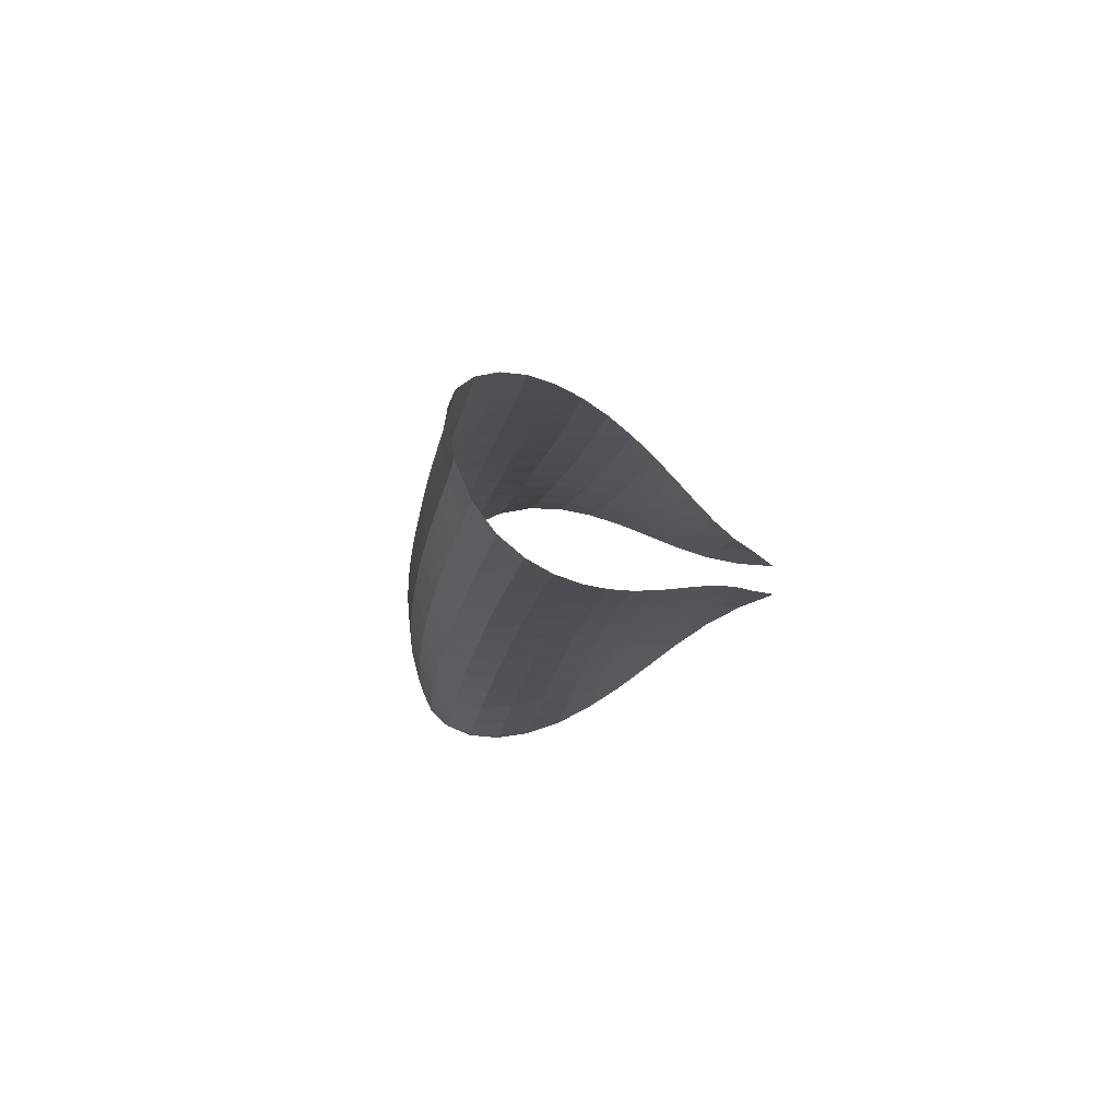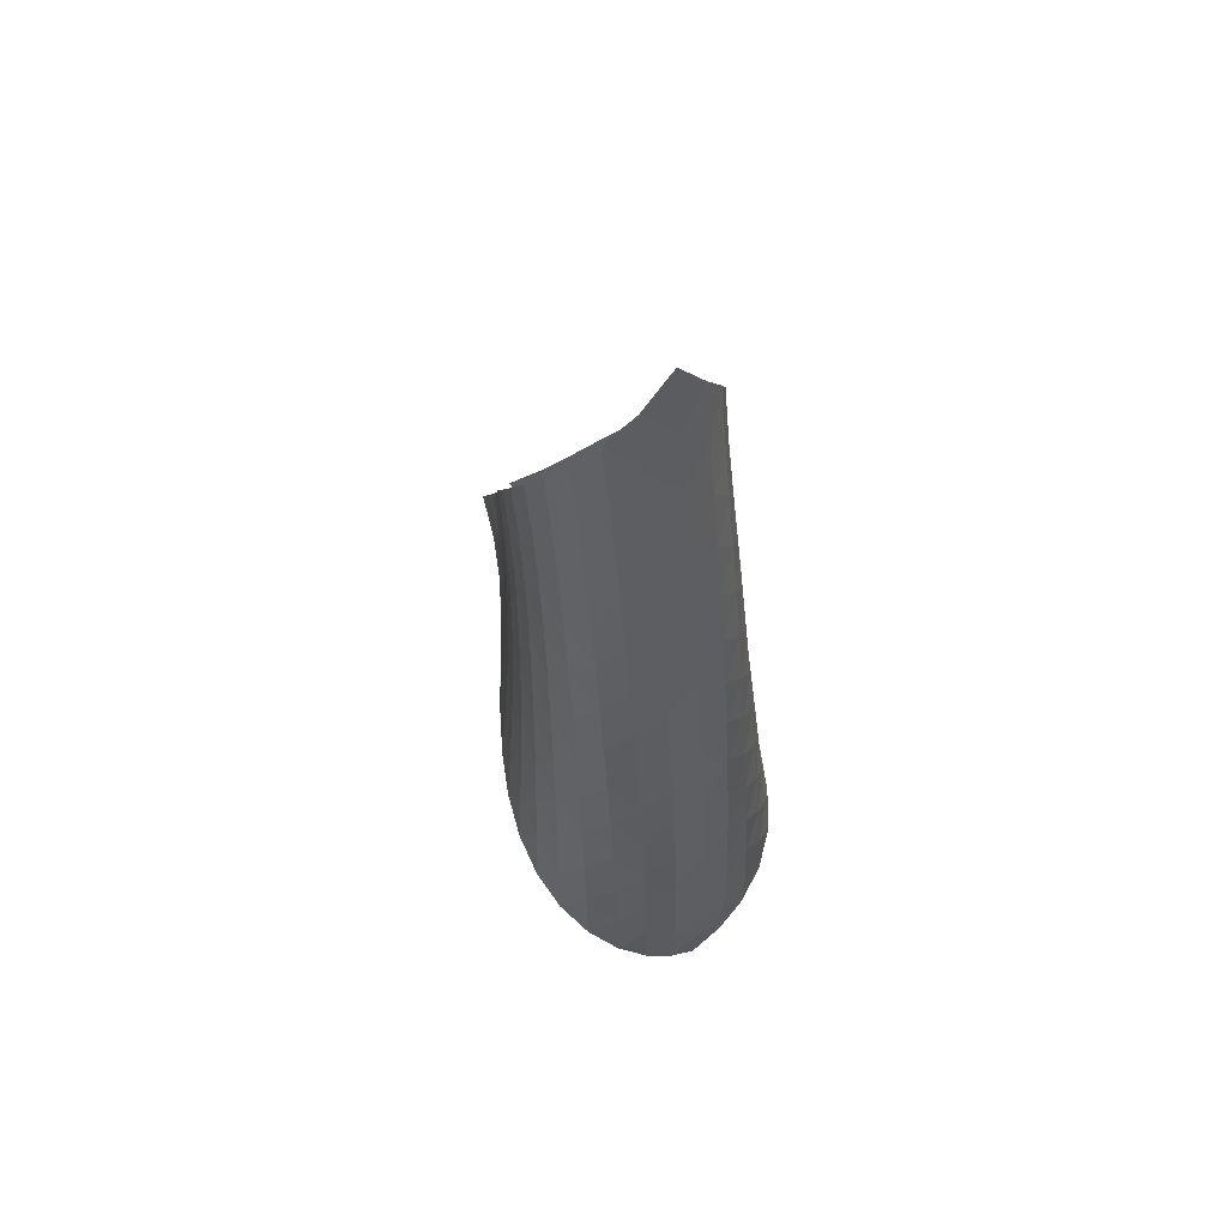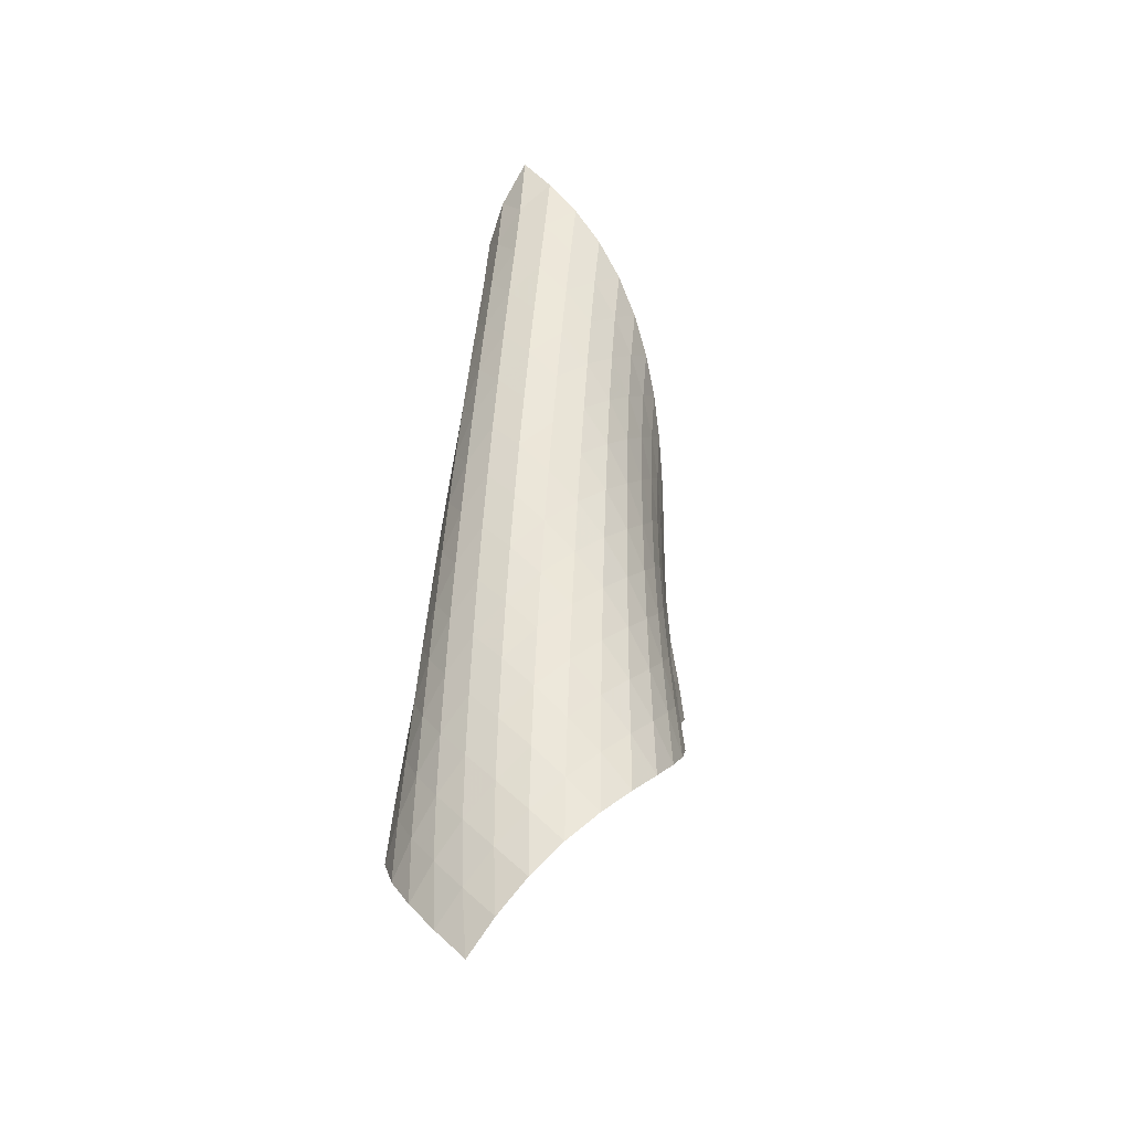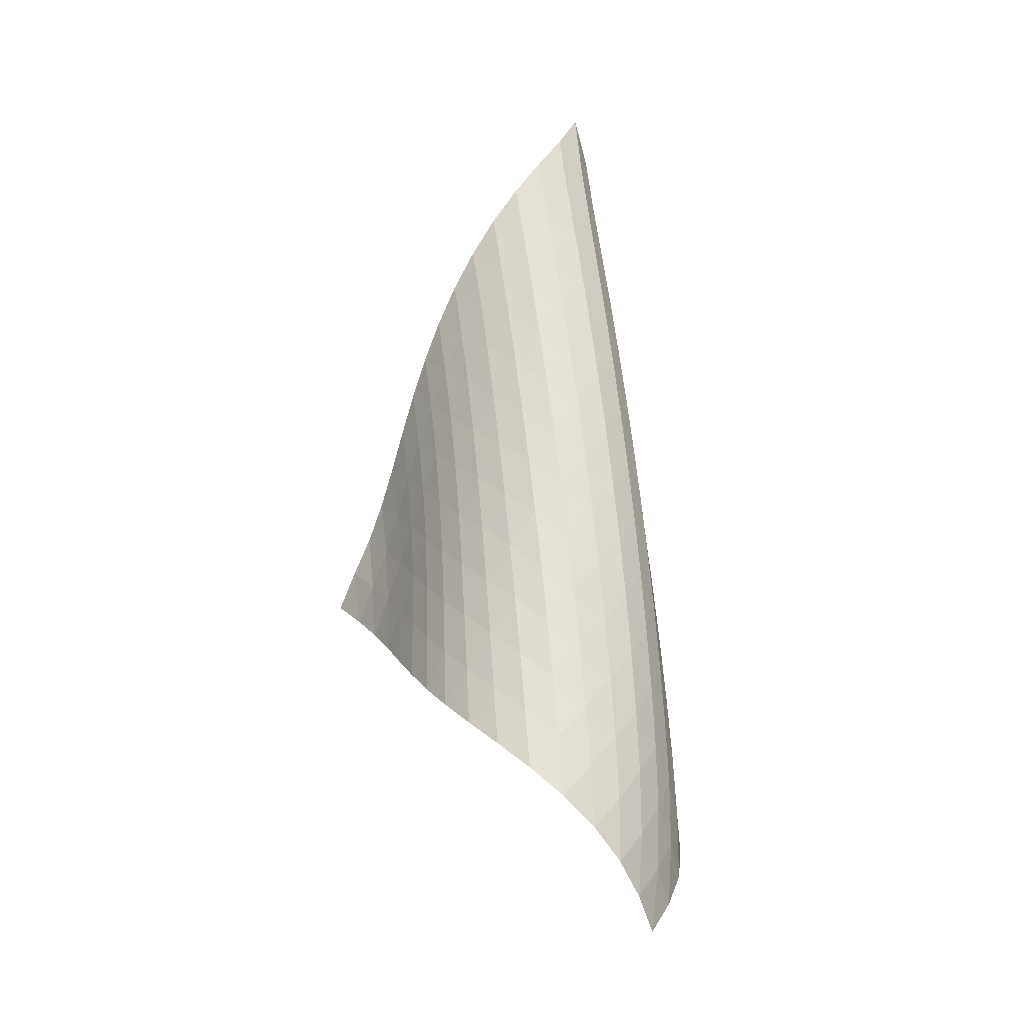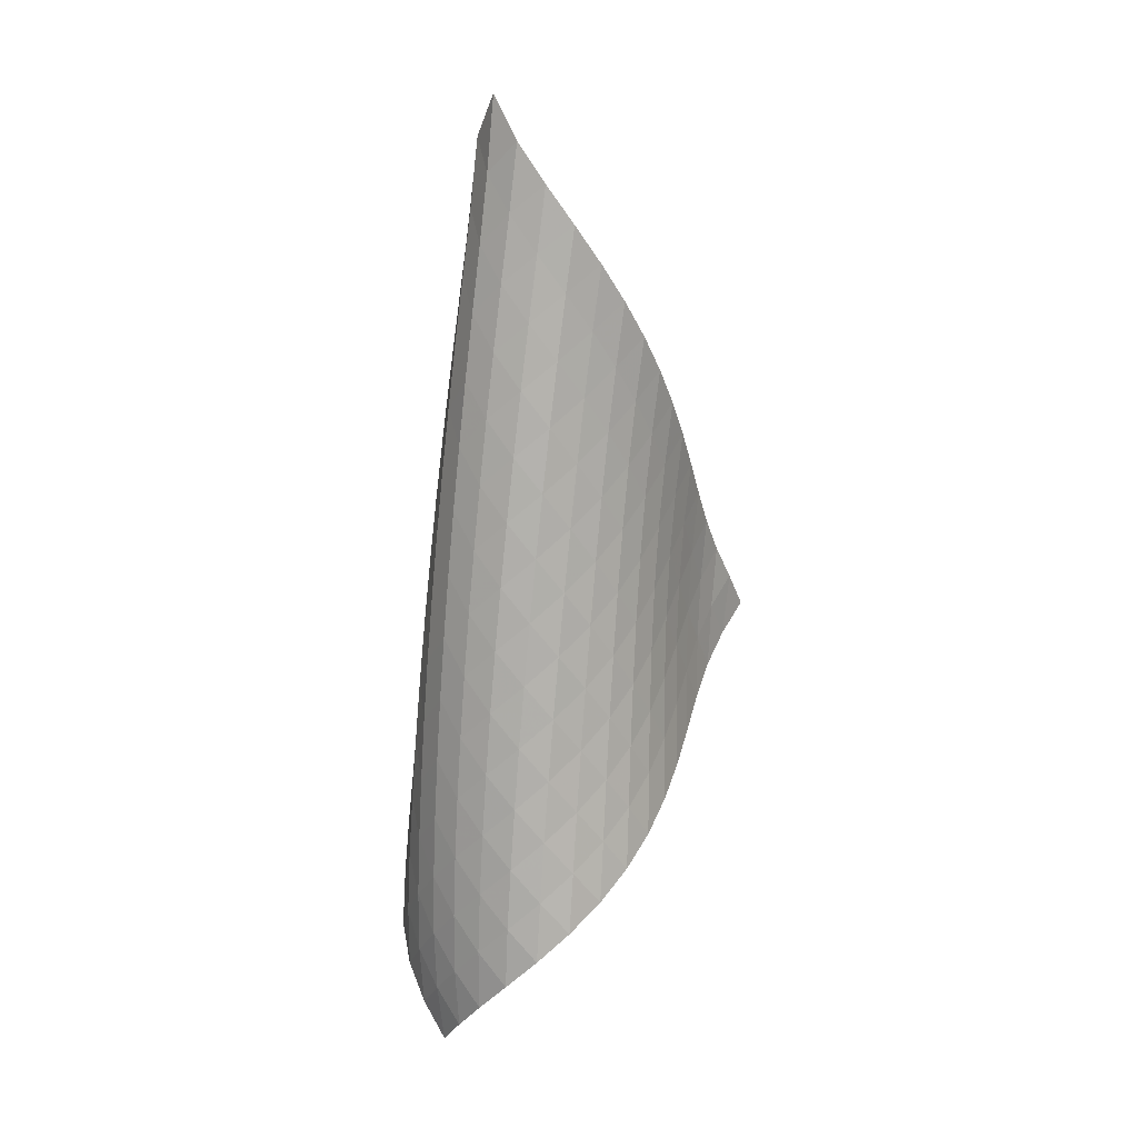
<metadata>
{"format":"obj","ext":"obj","renderer":"f3d","projection":"perspective","resolution":1024,"background":"white","views":[{"elev":75.2,"azim":45.5,"up":"+Y"},{"elev":58.7,"azim":-76.4,"up":"+Y"},{"elev":-31.6,"azim":-14.8,"up":"+Y"},{"elev":-19.7,"azim":-102.0,"up":"+Y"},{"elev":17.3,"azim":5.7,"up":"+Y"}]}
</metadata>
<code>
v -6.497 -0.05095 6.497
v -1.813 -11.05 2.246
v -2.246 -11.05 1.813
v -7.571 -18.9 7.571
v -2.661 -10.33 2.064
v -3.06 -9.609 2.34
v -3.493 -8.885 2.55
v -3.949 -8.16 2.712
v -4.415 -7.435 2.858
v -4.882 -6.711 3.016
v -5.34 -5.988 3.202
v -5.78 -5.265 3.432
v -6.189 -4.541 3.715
v -6.547 -3.815 4.062
v -6.828 -3.087 4.478
v -7 -2.356 4.958
v -7.026 -1.619 5.486
v -6.87 -0.869 6.024
v -6.024 -0.869 6.87
v -5.486 -1.619 7.026
v -4.958 -2.356 7
v -4.478 -3.087 6.828
v -4.062 -3.815 6.547
v -3.715 -4.541 6.189
v -3.432 -5.265 5.78
v -3.202 -5.988 5.34
v -3.016 -6.711 4.882
v -2.858 -7.435 4.415
v -2.712 -8.16 3.949
v -2.55 -8.885 3.493
v -2.34 -9.609 3.06
v -2.064 -10.33 2.661
v -2.181 -11.53 2.863
v -2.464 -12.02 3.524
v -2.658 -12.49 4.222
v -2.815 -12.97 4.934
v -2.98 -13.44 5.646
v -3.191 -13.91 6.345
v -3.476 -14.39 7.012
v -3.855 -14.88 7.619
v -4.335 -15.39 8.128
v -4.906 -15.92 8.492
v -5.531 -16.48 8.667
v -6.151 -17.07 8.636
v -6.712 -17.67 8.414
v -7.184 -18.29 8.044
v -8.044 -18.29 7.184
v -8.414 -17.67 6.712
v -8.636 -17.07 6.151
v -8.667 -16.48 5.531
v -8.492 -15.92 4.906
v -8.128 -15.39 4.335
v -7.619 -14.88 3.855
v -7.012 -14.39 3.476
v -6.345 -13.91 3.191
v -5.646 -13.44 2.98
v -4.934 -12.97 2.815
v -4.222 -12.49 2.658
v -3.524 -12.02 2.464
v -2.863 -11.53 2.181
v -6.614 -1.484 6.614
v -6.996 -2.168 6.162
v -7.162 -2.874 5.634
v -7.142 -3.591 5.109
v -6.976 -4.312 4.628
v -6.703 -5.034 4.209
v -6.355 -5.755 3.856
v -5.957 -6.477 3.564
v -5.527 -7.198 3.327
v -5.078 -7.92 3.133
v -4.62 -8.643 2.97
v -4.162 -9.367 2.817
v -3.713 -10.09 2.643
v -3.285 -10.81 2.419
v -6.162 -2.168 6.996
v -6.748 -2.776 6.748
v -7.143 -3.432 6.305
v -7.319 -4.119 5.777
v -7.307 -4.822 5.247
v -7.149 -5.534 4.759
v -6.884 -6.25 4.332
v -6.545 -6.967 3.969
v -6.157 -7.685 3.667
v -5.736 -8.405 3.419
v -5.295 -9.126 3.215
v -4.846 -9.848 3.04
v -4.397 -10.57 2.87
v -3.957 -11.3 2.676
v -5.634 -2.874 7.162
v -6.305 -3.432 7.143
v -6.886 -4.037 6.886
v -7.284 -4.683 6.442
v -7.473 -5.358 5.913
v -7.476 -6.051 5.376
v -7.332 -6.755 4.877
v -7.081 -7.464 4.435
v -6.754 -8.176 4.056
v -6.376 -8.891 3.739
v -5.964 -9.608 3.476
v -5.533 -10.33 3.255
v -5.094 -11.05 3.058
v -4.657 -11.77 2.862
v -5.109 -3.591 7.142
v -5.777 -4.119 7.319
v -6.442 -4.683 7.284
v -7.015 -5.288 7.015
v -7.416 -5.928 6.572
v -7.619 -6.595 6.041
v -7.641 -7.279 5.497
v -7.517 -7.974 4.984
v -7.284 -8.676 4.525
v -6.973 -9.383 4.126
v -6.607 -10.09 3.788
v -6.207 -10.81 3.503
v -5.788 -11.53 3.257
v -5.363 -12.25 3.031
v -4.628 -4.312 6.976
v -5.247 -4.822 7.307
v -5.913 -5.358 7.473
v -6.572 -5.928 7.416
v -7.137 -6.533 7.137
v -7.54 -7.17 6.692
v -7.756 -7.83 6.161
v -7.799 -8.506 5.61
v -7.699 -9.193 5.084
v -7.488 -9.887 4.605
v -7.196 -10.59 4.183
v -6.847 -11.29 3.82
v -6.463 -12.01 3.507
v -6.06 -12.72 3.23
v -4.209 -5.034 6.703
v -4.759 -5.534 7.149
v -5.376 -6.051 7.476
v -6.041 -6.595 7.619
v -6.692 -7.17 7.54
v -7.249 -7.777 7.249
v -7.654 -8.41 6.804
v -7.884 -9.064 6.273
v -7.949 -9.732 5.716
v -7.875 -10.41 5.177
v -7.689 -11.1 4.678
v -7.421 -11.79 4.231
v -7.095 -12.49 3.839
v -6.732 -13.2 3.494
v -3.856 -5.755 6.355
v -4.332 -6.25 6.884
v -4.877 -6.755 7.332
v -5.497 -7.279 7.641
v -6.161 -7.83 7.756
v -6.804 -8.41 7.654
v -7.353 -9.018 7.353
v -7.758 -9.649 6.906
v -8.001 -10.3 6.375
v -8.09 -10.96 5.814
v -8.044 -11.63 5.262
v -7.889 -12.31 4.743
v -7.651 -12.99 4.271
v -7.353 -13.69 3.848
v -3.564 -6.477 5.957
v -3.969 -6.967 6.545
v -4.435 -7.464 7.081
v -4.984 -7.974 7.517
v -5.61 -8.506 7.799
v -6.273 -9.064 7.884
v -6.906 -9.649 7.758
v -7.446 -10.26 7.446
v -7.852 -10.89 6.998
v -8.109 -11.53 6.468
v -8.222 -12.18 5.904
v -8.208 -12.84 5.341
v -8.09 -13.51 4.802
v -7.888 -14.19 4.303
v -3.327 -7.198 5.527
v -3.667 -7.685 6.157
v -4.056 -8.176 6.754
v -4.525 -8.676 7.284
v -5.084 -9.193 7.699
v -5.716 -9.732 7.949
v -6.375 -10.3 8.001
v -6.998 -10.89 7.852
v -7.529 -11.5 7.529
v -7.935 -12.12 7.079
v -8.205 -12.76 6.551
v -8.346 -13.41 5.984
v -8.371 -14.06 5.412
v -8.295 -14.72 4.855
v -3.133 -7.92 5.078
v -3.419 -8.405 5.736
v -3.739 -8.891 6.376
v -4.126 -9.383 6.973
v -4.605 -9.887 7.488
v -5.177 -10.41 7.875
v -5.814 -10.96 8.09
v -6.468 -11.53 8.109
v -7.079 -12.12 7.935
v -7.6 -12.74 7.6
v -8.006 -13.36 7.148
v -8.292 -13.99 6.622
v -8.464 -14.63 6.056
v -8.531 -15.27 5.476
v -2.97 -8.643 4.62
v -3.215 -9.126 5.295
v -3.476 -9.608 5.964
v -3.788 -10.09 6.607
v -4.183 -10.59 7.196
v -4.678 -11.1 7.689
v -5.262 -11.63 8.044
v -5.904 -12.18 8.222
v -6.551 -12.76 8.205
v -7.148 -13.36 8.006
v -7.658 -13.97 7.658
v -8.064 -14.6 7.204
v -8.367 -15.22 6.68
v -8.57 -15.85 6.115
v -2.817 -9.367 4.162
v -3.04 -9.848 4.846
v -3.255 -10.33 5.533
v -3.503 -10.81 6.207
v -3.82 -11.29 6.847
v -4.231 -11.79 7.421
v -4.743 -12.31 7.889
v -5.341 -12.84 8.208
v -5.984 -13.41 8.346
v -6.622 -13.99 8.292
v -7.204 -14.6 8.064
v -7.701 -15.21 7.701
v -8.105 -15.83 7.242
v -8.417 -16.45 6.718
v -2.643 -10.09 3.713
v -2.87 -10.57 4.397
v -3.058 -11.05 5.094
v -3.257 -11.53 5.788
v -3.507 -12.01 6.463
v -3.839 -12.49 7.095
v -4.271 -12.99 7.651
v -4.802 -13.51 8.09
v -5.412 -14.06 8.371
v -6.056 -14.63 8.464
v -6.68 -15.22 8.367
v -7.242 -15.83 8.105
v -7.719 -16.45 7.719
v -8.108 -17.06 7.245
v -2.419 -10.81 3.285
v -2.676 -11.3 3.957
v -2.862 -11.77 4.657
v -3.031 -12.25 5.363
v -3.23 -12.72 6.06
v -3.494 -13.2 6.732
v -3.848 -13.69 7.353
v -4.303 -14.19 7.888
v -4.855 -14.72 8.295
v -5.476 -15.27 8.531
v -6.115 -15.85 8.57
v -6.718 -16.45 8.417
v -7.245 -17.06 8.108
v -7.683 -17.68 7.683
f 256 46 4
f 256 4 47
f 5 74 60
f 5 60 3
f 74 88 59
f 74 59 60
f 88 102 58
f 88 58 59
f 102 116 57
f 102 57 58
f 116 130 56
f 116 56 57
f 130 144 55
f 130 55 56
f 144 158 54
f 144 54 55
f 158 172 53
f 158 53 54
f 172 186 52
f 172 52 53
f 186 200 51
f 186 51 52
f 200 214 50
f 200 50 51
f 214 228 49
f 214 49 50
f 228 242 48
f 228 48 49
f 242 256 47
f 242 47 48
f 1 19 61
f 1 61 18
f 18 61 62
f 18 62 17
f 17 62 63
f 17 63 16
f 16 63 64
f 16 64 15
f 15 64 65
f 15 65 14
f 14 65 66
f 14 66 13
f 13 66 67
f 13 67 12
f 12 67 68
f 12 68 11
f 11 68 69
f 11 69 10
f 10 69 70
f 10 70 9
f 9 70 71
f 9 71 8
f 8 71 72
f 8 72 7
f 7 72 73
f 7 73 6
f 6 73 74
f 6 74 5
f 19 20 75
f 19 75 61
f 61 75 76
f 61 76 62
f 62 76 77
f 62 77 63
f 63 77 78
f 63 78 64
f 64 78 79
f 64 79 65
f 65 79 80
f 65 80 66
f 66 80 81
f 66 81 67
f 67 81 82
f 67 82 68
f 68 82 83
f 68 83 69
f 69 83 84
f 69 84 70
f 70 84 85
f 70 85 71
f 71 85 86
f 71 86 72
f 72 86 87
f 72 87 73
f 73 87 88
f 73 88 74
f 20 21 89
f 20 89 75
f 75 89 90
f 75 90 76
f 76 90 91
f 76 91 77
f 77 91 92
f 77 92 78
f 78 92 93
f 78 93 79
f 79 93 94
f 79 94 80
f 80 94 95
f 80 95 81
f 81 95 96
f 81 96 82
f 82 96 97
f 82 97 83
f 83 97 98
f 83 98 84
f 84 98 99
f 84 99 85
f 85 99 100
f 85 100 86
f 86 100 101
f 86 101 87
f 87 101 102
f 87 102 88
f 21 22 103
f 21 103 89
f 89 103 104
f 89 104 90
f 90 104 105
f 90 105 91
f 91 105 106
f 91 106 92
f 92 106 107
f 92 107 93
f 93 107 108
f 93 108 94
f 94 108 109
f 94 109 95
f 95 109 110
f 95 110 96
f 96 110 111
f 96 111 97
f 97 111 112
f 97 112 98
f 98 112 113
f 98 113 99
f 99 113 114
f 99 114 100
f 100 114 115
f 100 115 101
f 101 115 116
f 101 116 102
f 22 23 117
f 22 117 103
f 103 117 118
f 103 118 104
f 104 118 119
f 104 119 105
f 105 119 120
f 105 120 106
f 106 120 121
f 106 121 107
f 107 121 122
f 107 122 108
f 108 122 123
f 108 123 109
f 109 123 124
f 109 124 110
f 110 124 125
f 110 125 111
f 111 125 126
f 111 126 112
f 112 126 127
f 112 127 113
f 113 127 128
f 113 128 114
f 114 128 129
f 114 129 115
f 115 129 130
f 115 130 116
f 23 24 131
f 23 131 117
f 117 131 132
f 117 132 118
f 118 132 133
f 118 133 119
f 119 133 134
f 119 134 120
f 120 134 135
f 120 135 121
f 121 135 136
f 121 136 122
f 122 136 137
f 122 137 123
f 123 137 138
f 123 138 124
f 124 138 139
f 124 139 125
f 125 139 140
f 125 140 126
f 126 140 141
f 126 141 127
f 127 141 142
f 127 142 128
f 128 142 143
f 128 143 129
f 129 143 144
f 129 144 130
f 24 25 145
f 24 145 131
f 131 145 146
f 131 146 132
f 132 146 147
f 132 147 133
f 133 147 148
f 133 148 134
f 134 148 149
f 134 149 135
f 135 149 150
f 135 150 136
f 136 150 151
f 136 151 137
f 137 151 152
f 137 152 138
f 138 152 153
f 138 153 139
f 139 153 154
f 139 154 140
f 140 154 155
f 140 155 141
f 141 155 156
f 141 156 142
f 142 156 157
f 142 157 143
f 143 157 158
f 143 158 144
f 25 26 159
f 25 159 145
f 145 159 160
f 145 160 146
f 146 160 161
f 146 161 147
f 147 161 162
f 147 162 148
f 148 162 163
f 148 163 149
f 149 163 164
f 149 164 150
f 150 164 165
f 150 165 151
f 151 165 166
f 151 166 152
f 152 166 167
f 152 167 153
f 153 167 168
f 153 168 154
f 154 168 169
f 154 169 155
f 155 169 170
f 155 170 156
f 156 170 171
f 156 171 157
f 157 171 172
f 157 172 158
f 26 27 173
f 26 173 159
f 159 173 174
f 159 174 160
f 160 174 175
f 160 175 161
f 161 175 176
f 161 176 162
f 162 176 177
f 162 177 163
f 163 177 178
f 163 178 164
f 164 178 179
f 164 179 165
f 165 179 180
f 165 180 166
f 166 180 181
f 166 181 167
f 167 181 182
f 167 182 168
f 168 182 183
f 168 183 169
f 169 183 184
f 169 184 170
f 170 184 185
f 170 185 171
f 171 185 186
f 171 186 172
f 27 28 187
f 27 187 173
f 173 187 188
f 173 188 174
f 174 188 189
f 174 189 175
f 175 189 190
f 175 190 176
f 176 190 191
f 176 191 177
f 177 191 192
f 177 192 178
f 178 192 193
f 178 193 179
f 179 193 194
f 179 194 180
f 180 194 195
f 180 195 181
f 181 195 196
f 181 196 182
f 182 196 197
f 182 197 183
f 183 197 198
f 183 198 184
f 184 198 199
f 184 199 185
f 185 199 200
f 185 200 186
f 28 29 201
f 28 201 187
f 187 201 202
f 187 202 188
f 188 202 203
f 188 203 189
f 189 203 204
f 189 204 190
f 190 204 205
f 190 205 191
f 191 205 206
f 191 206 192
f 192 206 207
f 192 207 193
f 193 207 208
f 193 208 194
f 194 208 209
f 194 209 195
f 195 209 210
f 195 210 196
f 196 210 211
f 196 211 197
f 197 211 212
f 197 212 198
f 198 212 213
f 198 213 199
f 199 213 214
f 199 214 200
f 29 30 215
f 29 215 201
f 201 215 216
f 201 216 202
f 202 216 217
f 202 217 203
f 203 217 218
f 203 218 204
f 204 218 219
f 204 219 205
f 205 219 220
f 205 220 206
f 206 220 221
f 206 221 207
f 207 221 222
f 207 222 208
f 208 222 223
f 208 223 209
f 209 223 224
f 209 224 210
f 210 224 225
f 210 225 211
f 211 225 226
f 211 226 212
f 212 226 227
f 212 227 213
f 213 227 228
f 213 228 214
f 30 31 229
f 30 229 215
f 215 229 230
f 215 230 216
f 216 230 231
f 216 231 217
f 217 231 232
f 217 232 218
f 218 232 233
f 218 233 219
f 219 233 234
f 219 234 220
f 220 234 235
f 220 235 221
f 221 235 236
f 221 236 222
f 222 236 237
f 222 237 223
f 223 237 238
f 223 238 224
f 224 238 239
f 224 239 225
f 225 239 240
f 225 240 226
f 226 240 241
f 226 241 227
f 227 241 242
f 227 242 228
f 31 32 243
f 31 243 229
f 229 243 244
f 229 244 230
f 230 244 245
f 230 245 231
f 231 245 246
f 231 246 232
f 232 246 247
f 232 247 233
f 233 247 248
f 233 248 234
f 234 248 249
f 234 249 235
f 235 249 250
f 235 250 236
f 236 250 251
f 236 251 237
f 237 251 252
f 237 252 238
f 238 252 253
f 238 253 239
f 239 253 254
f 239 254 240
f 240 254 255
f 240 255 241
f 241 255 256
f 241 256 242
f 32 2 33
f 32 33 243
f 243 33 34
f 243 34 244
f 244 34 35
f 244 35 245
f 245 35 36
f 245 36 246
f 246 36 37
f 246 37 247
f 247 37 38
f 247 38 248
f 248 38 39
f 248 39 249
f 249 39 40
f 249 40 250
f 250 40 41
f 250 41 251
f 251 41 42
f 251 42 252
f 252 42 43
f 252 43 253
f 253 43 44
f 253 44 254
f 254 44 45
f 254 45 255
f 255 45 46
f 255 46 256

</code>
